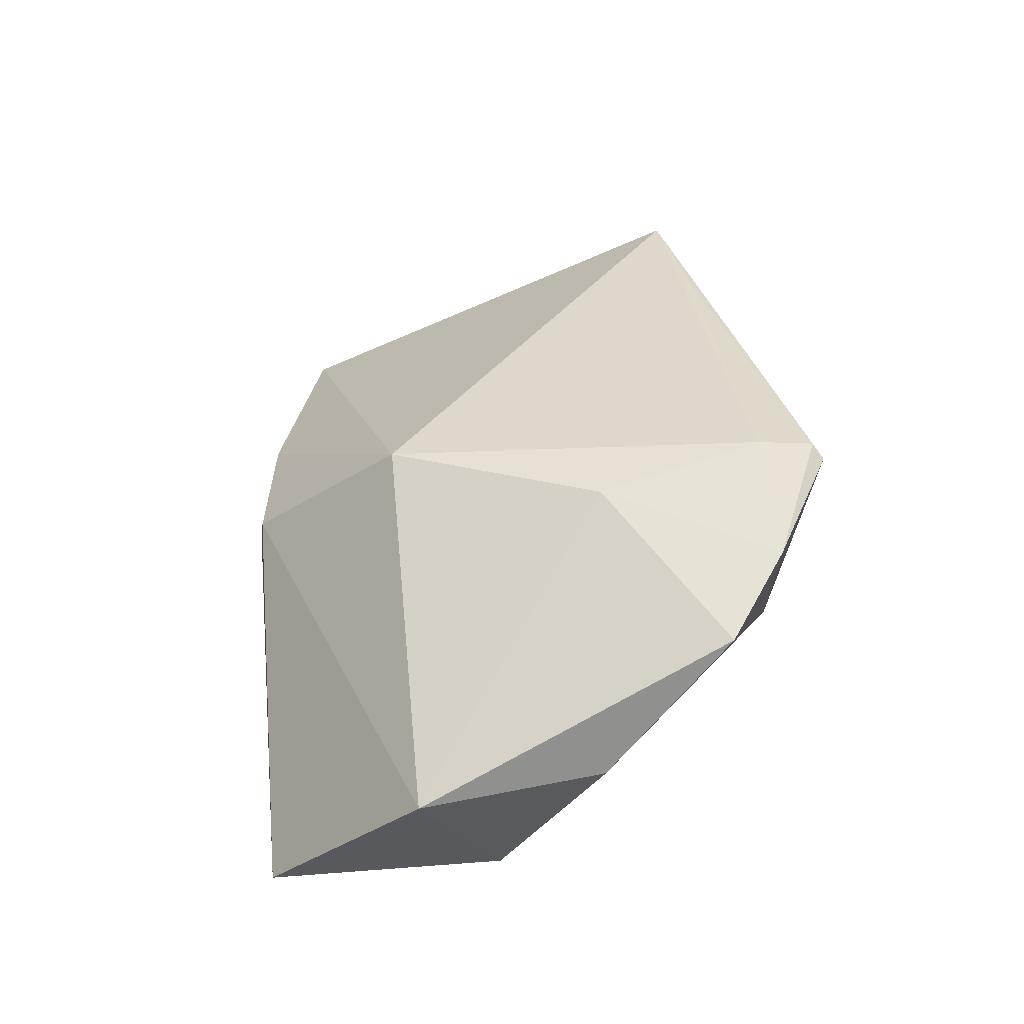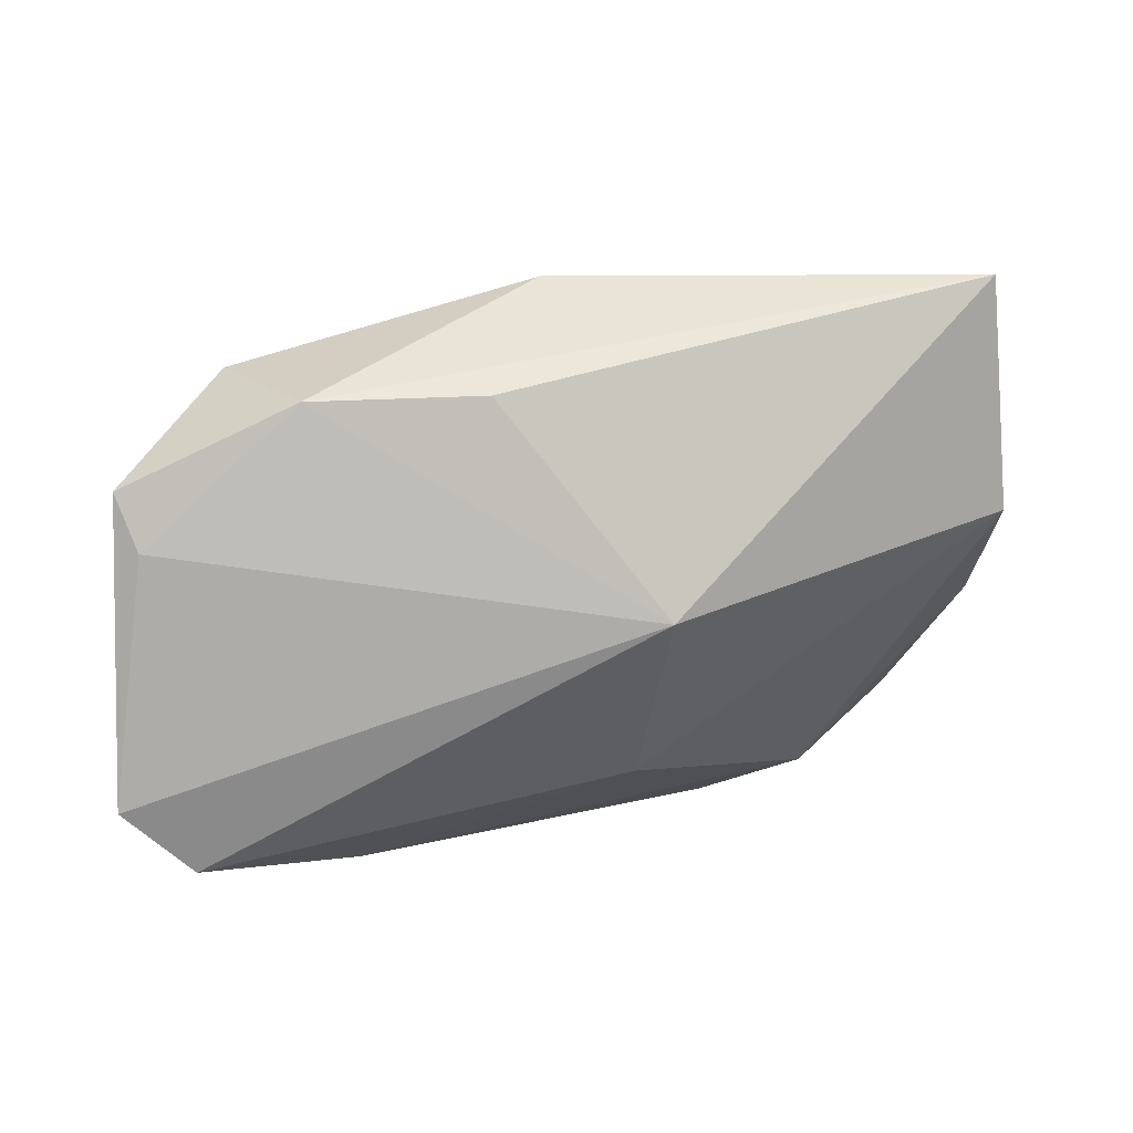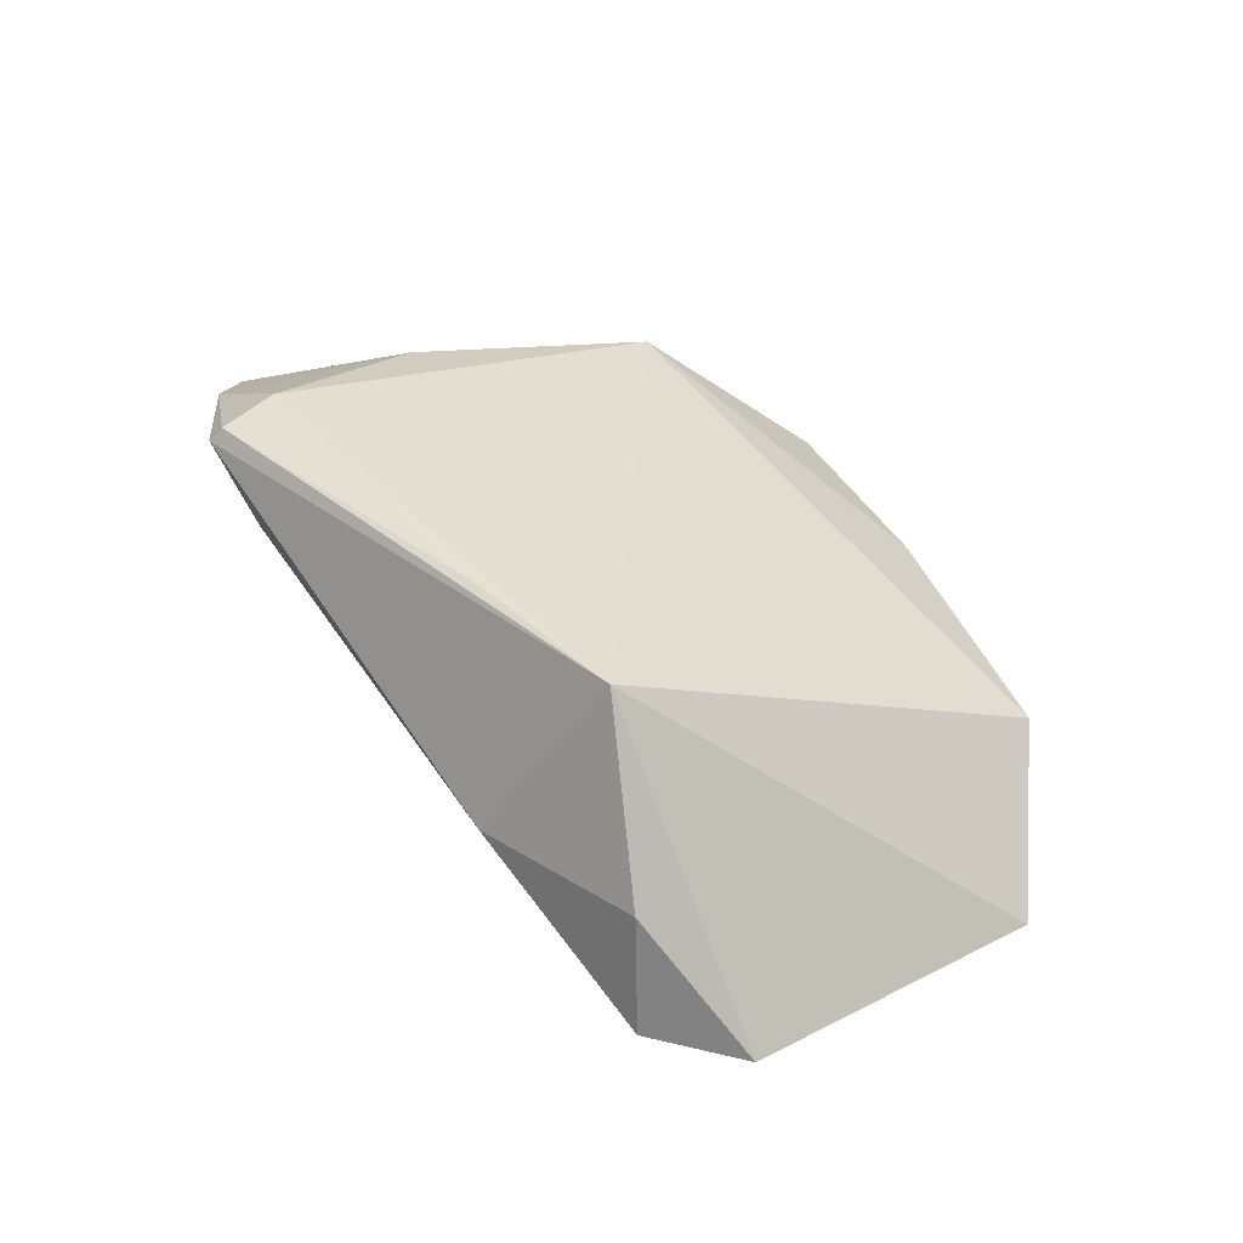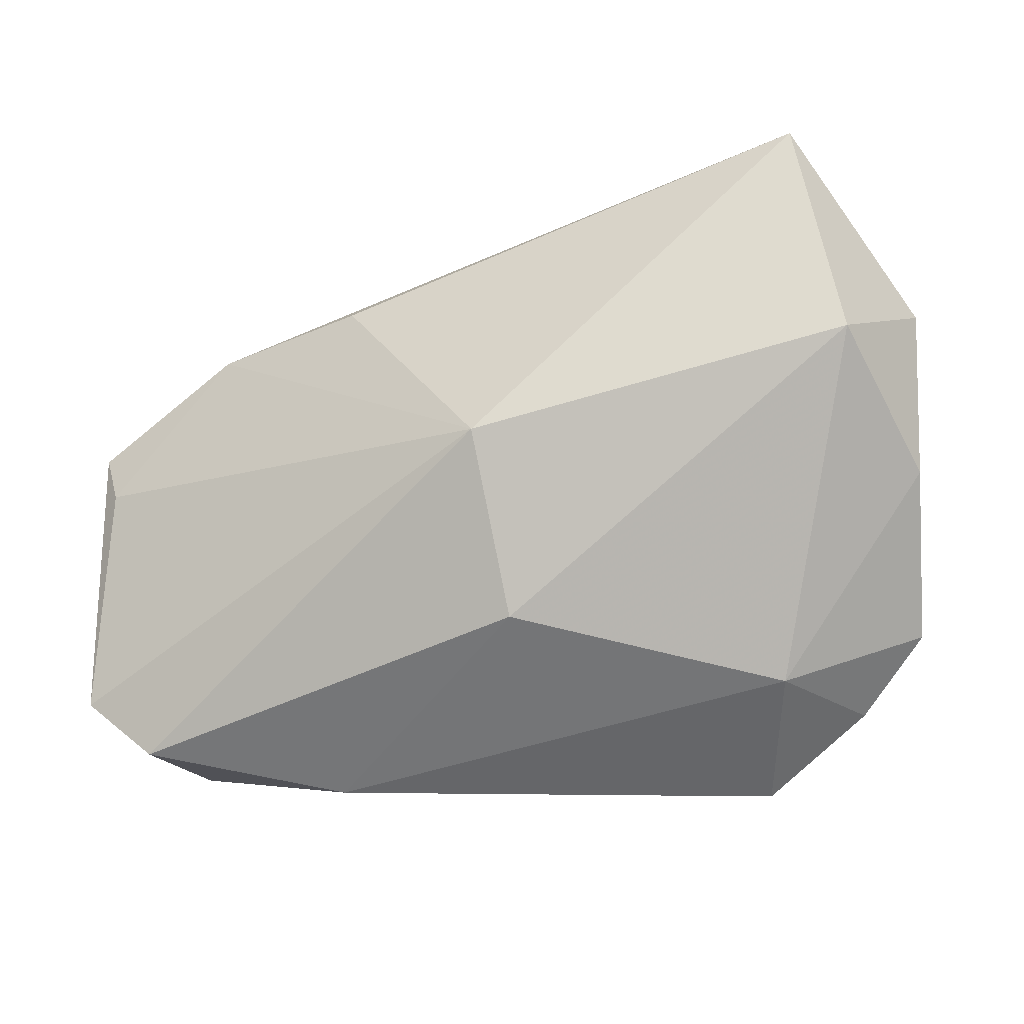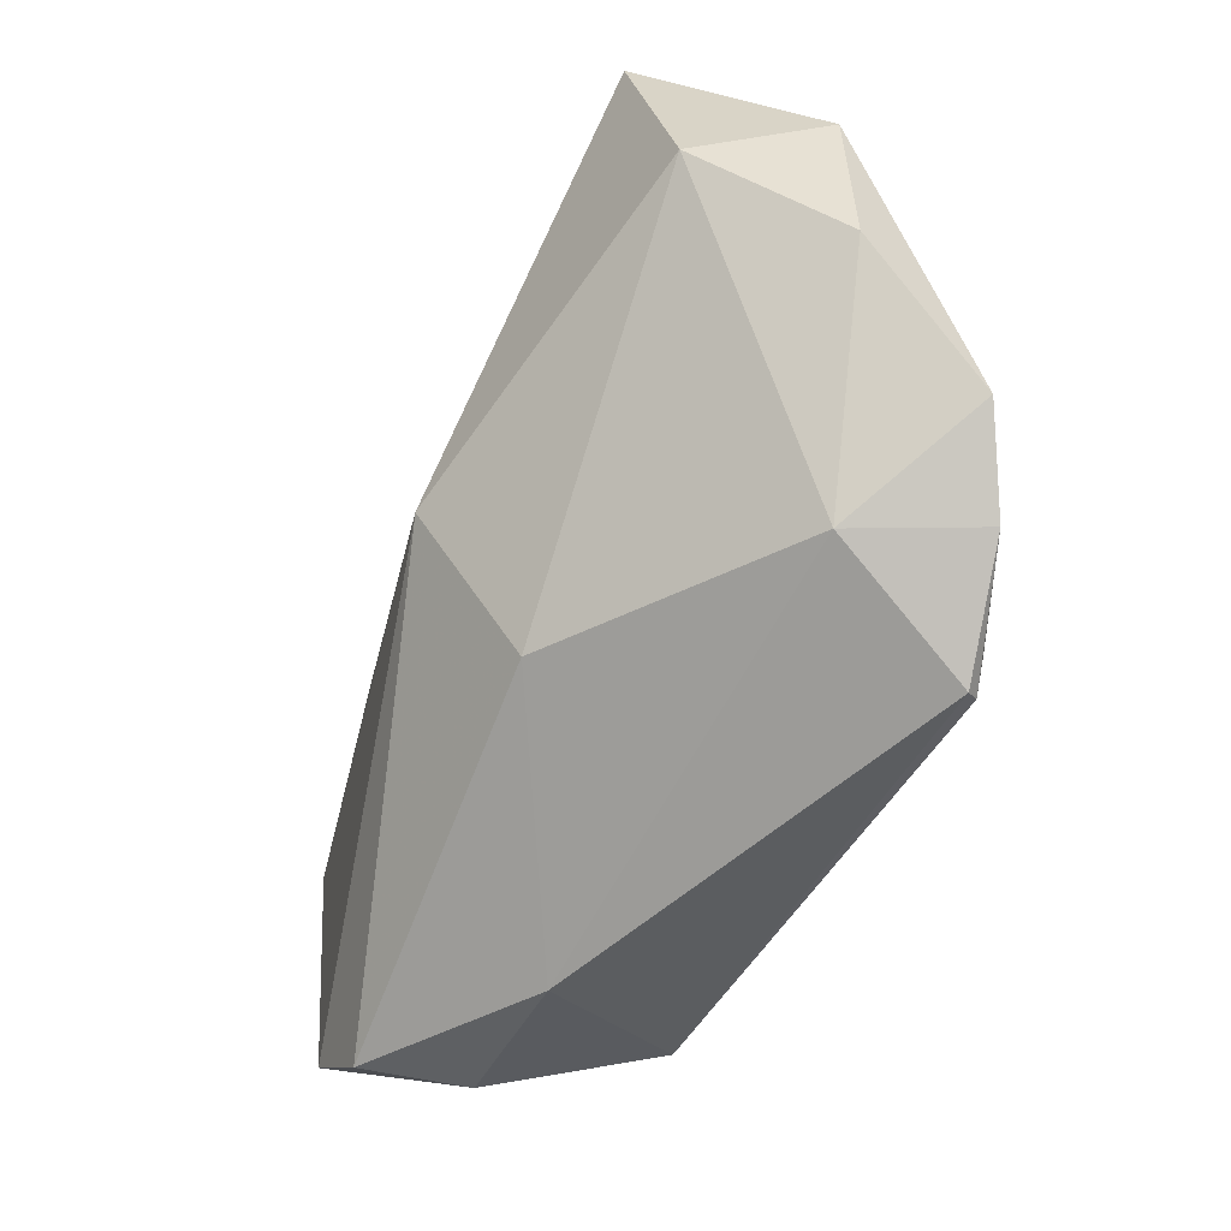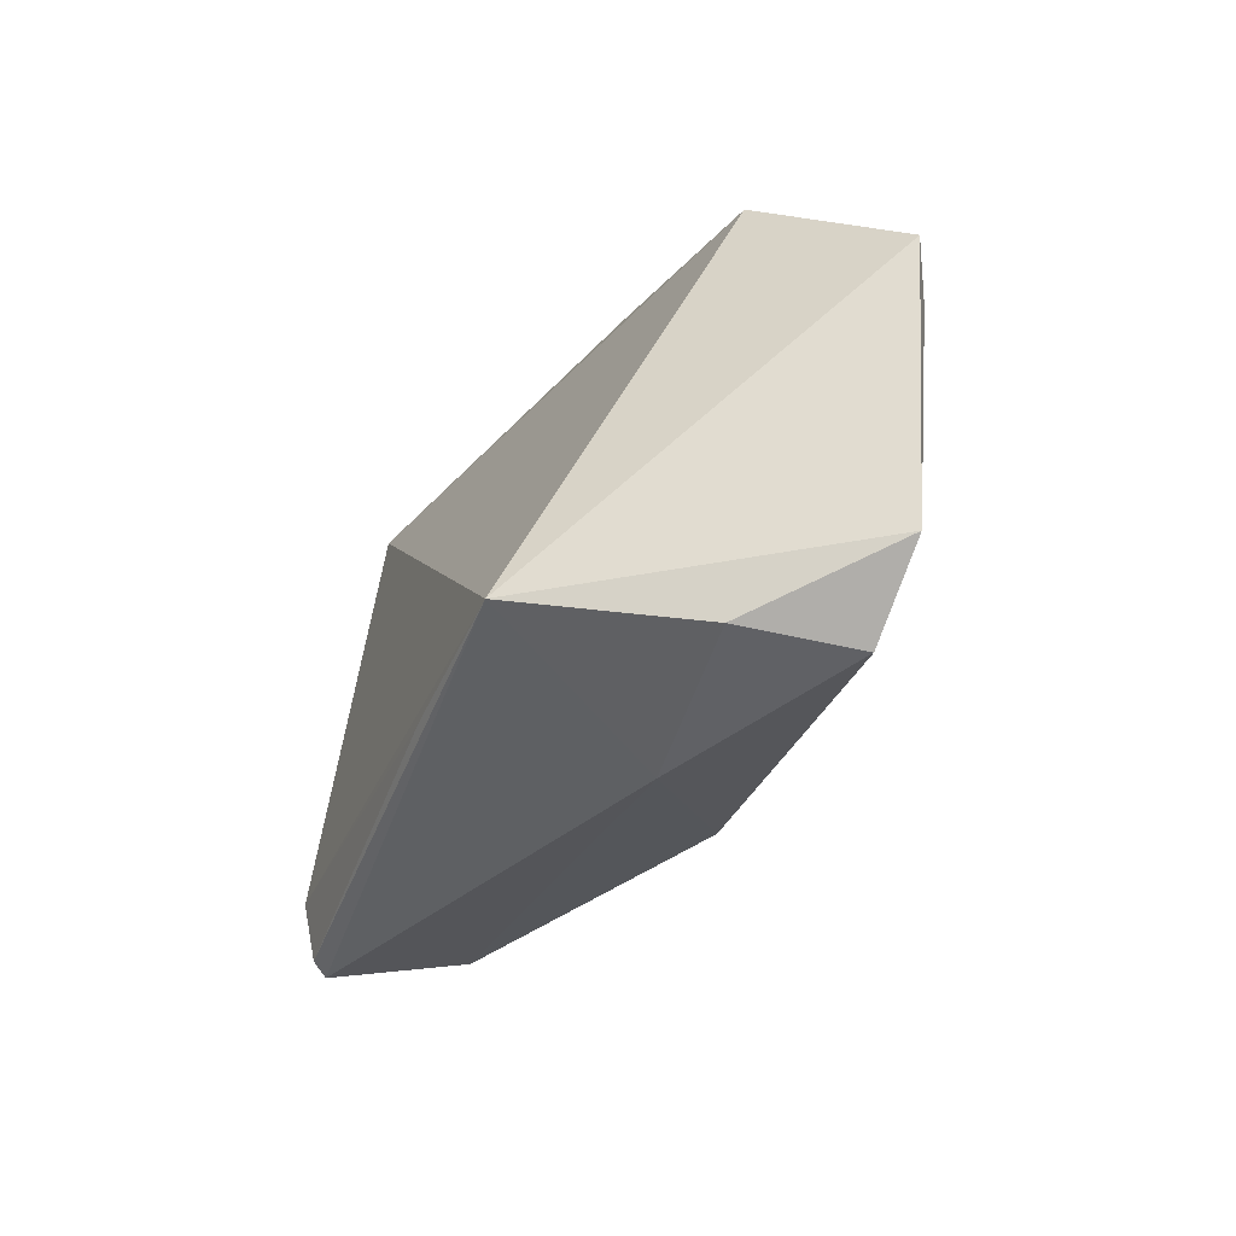
<metadata>
{"format":"obj","ext":"obj","renderer":"f3d","projection":"perspective","resolution":1024,"background":"white","views":[{"elev":32.5,"azim":-96.5,"up":"+Z"},{"elev":8.0,"azim":159.0,"up":"+Y"},{"elev":38.6,"azim":54.5,"up":"+Z"},{"elev":-30.3,"azim":-162.8,"up":"+Y"},{"elev":-57.5,"azim":-119.1,"up":"+Y"},{"elev":-33.9,"azim":68.8,"up":"+Y"}]}
</metadata>
<code>
v -0.04217 -0.02765 0.01942
v 0.007391 0.03719 -0.006606
v -0.03407 -0.02808 0.004701
v 0.04442 0.02649 0.00159
v 0.05077 -0.03237 -0.007042
v -0.04927 0.008019 -0.02087
v -0.05146 -0.02004 0.01349
v -0.01814 0.01864 0.02225
v -0.02708 -0.0346 0.02553
v -0.001381 -0.00269 -0.02761
v -0.002251 -0.023 -0.01392
v 0.04822 -0.03083 0.00697
v 0.01854 0.02391 -0.02086
v -0.02805 -0.03593 0.02375
v -0.02801 -0.02721 0.02681
v 0.02722 -0.03584 0.005442
v 0.03673 -0.02569 0.02681
v 0.03955 0.02335 -0.01572
v -0.007732 0.03635 0.006107
v -0.05682 0.0187 -0.004536
v -0.03162 -0.006646 0.02306
v 0.05999 -0.02424 -0.007983
v 0.05999 0.01347 -0.01062
v -0.04467 0.03739 -0.02497
v -0.05484 -0.004401 -0.00283
v 0.01578 -0.02757 0.02681
v 0.01446 0.034 0.00403
v 0.05748 0.006419 -0.01187
f 2 24 19
f 5 11 10
f 19 24 20
f 20 8 19
f 25 7 20
f 24 2 18
f 18 4 23
f 2 4 18
f 28 18 23
f 10 18 28
f 6 10 11
f 25 20 6
f 24 10 6
f 6 20 24
f 8 20 21
f 21 20 7
f 3 7 25
f 25 6 3
f 3 6 11
f 19 8 27
f 8 4 27
f 27 2 19
f 27 4 2
f 13 10 24
f 24 18 13
f 13 18 10
f 8 21 15
f 9 26 15
f 17 4 8
f 8 15 17
f 17 15 26
f 23 4 17
f 9 14 17
f 17 26 9
f 1 21 7
f 1 15 21
f 9 15 1
f 1 14 9
f 1 3 14
f 7 3 1
f 22 12 5
f 22 28 23
f 23 17 22
f 22 17 12
f 5 10 22
f 10 28 22
f 16 17 14
f 12 17 16
f 5 12 16
f 14 3 16
f 16 11 5
f 16 3 11

</code>
